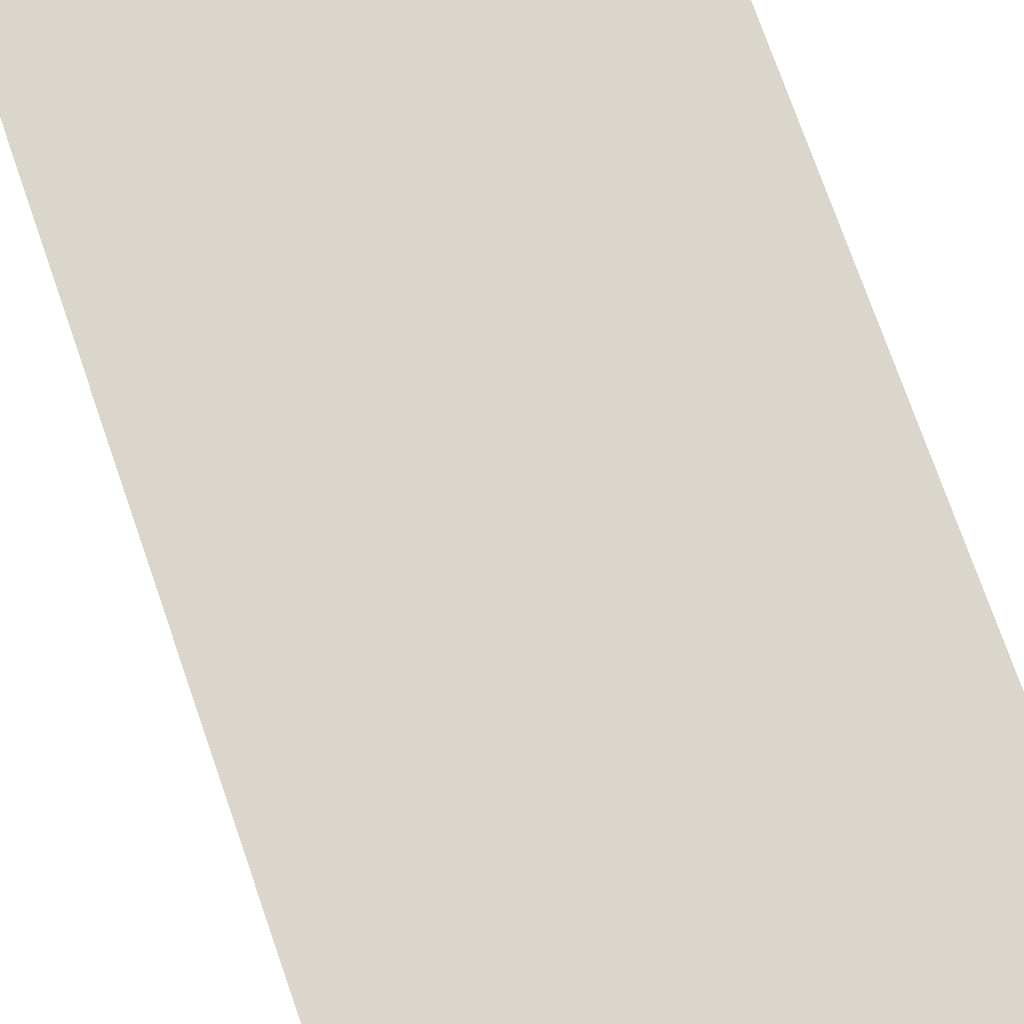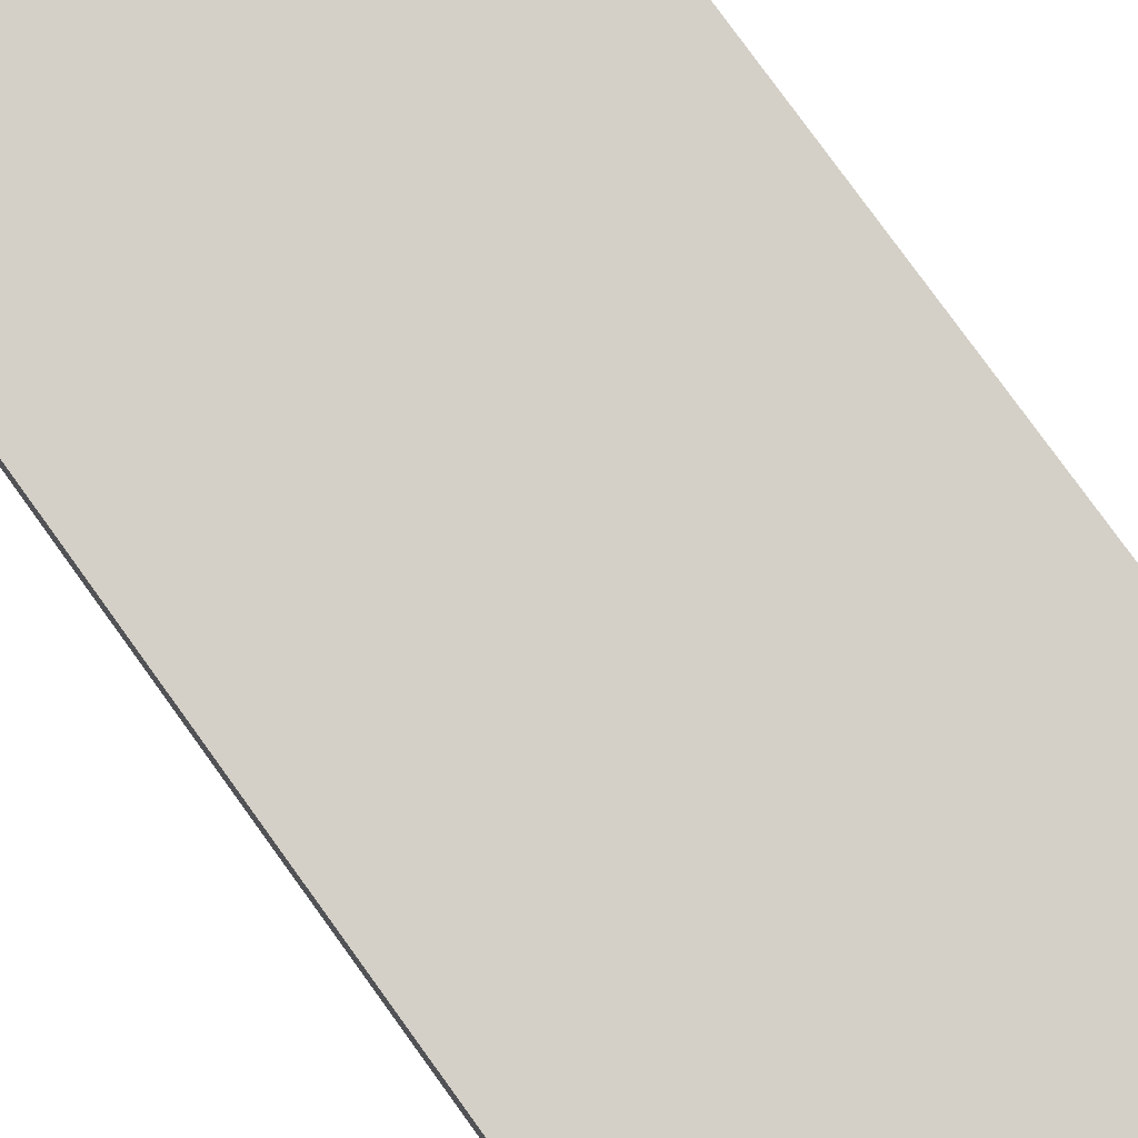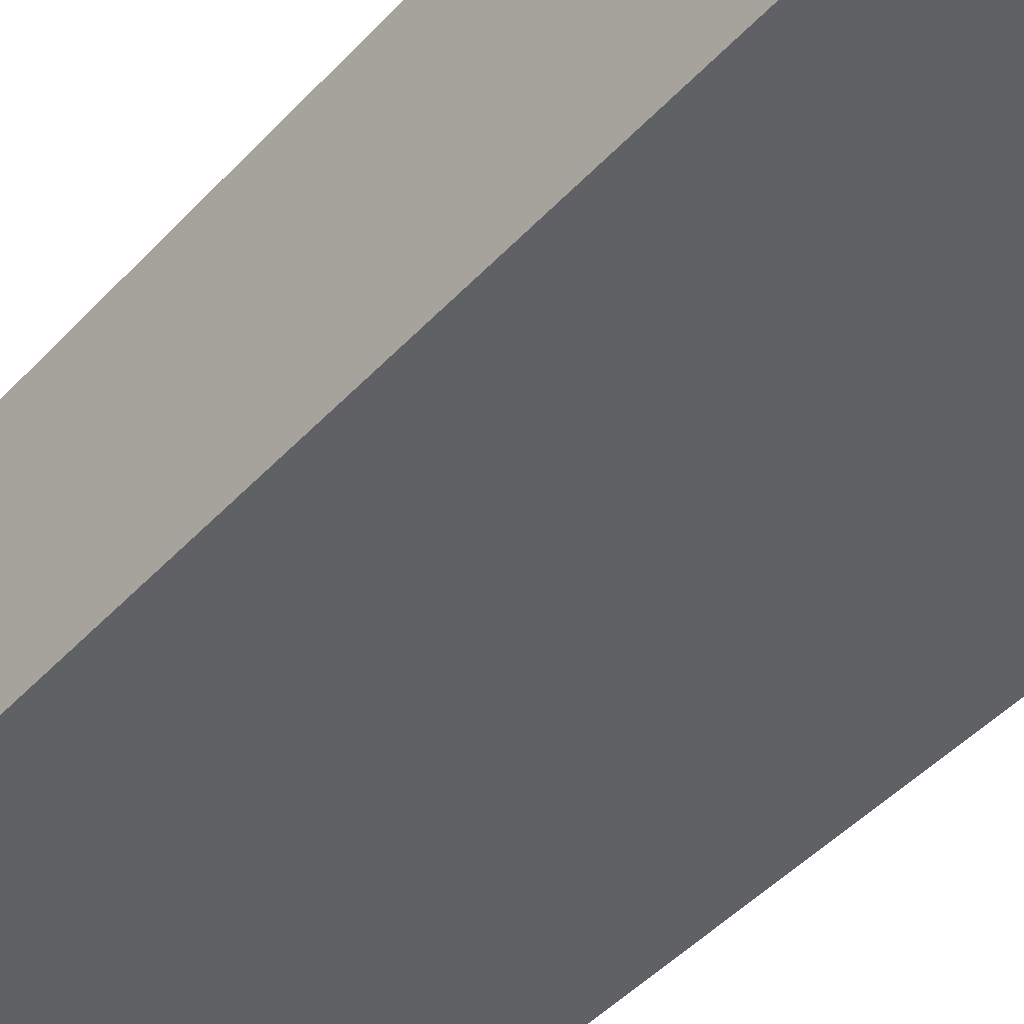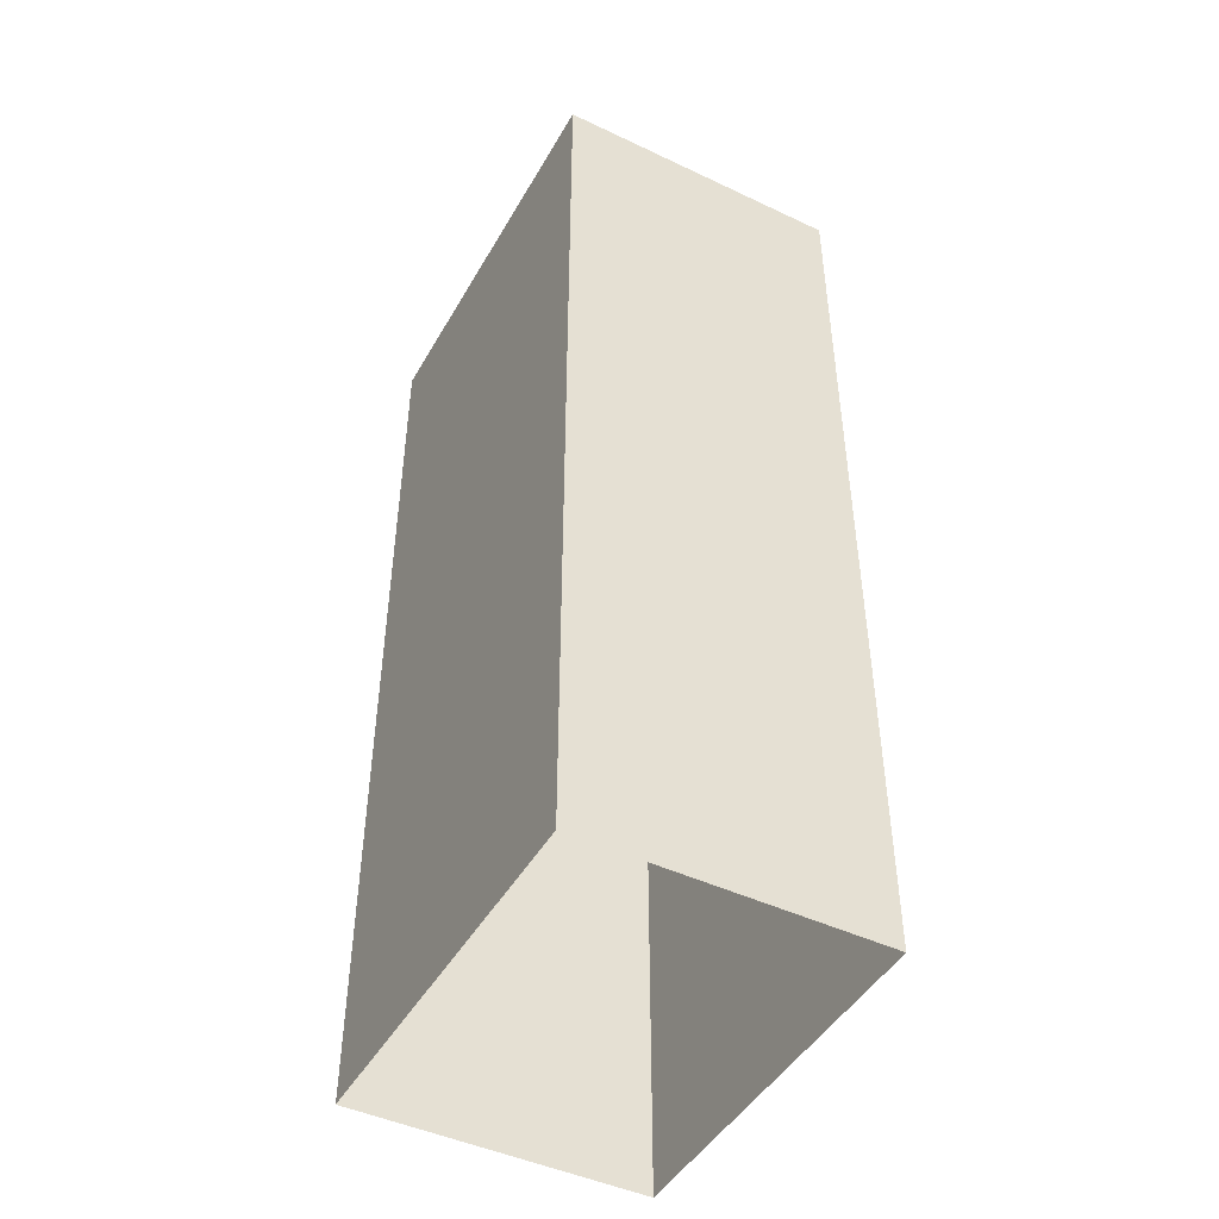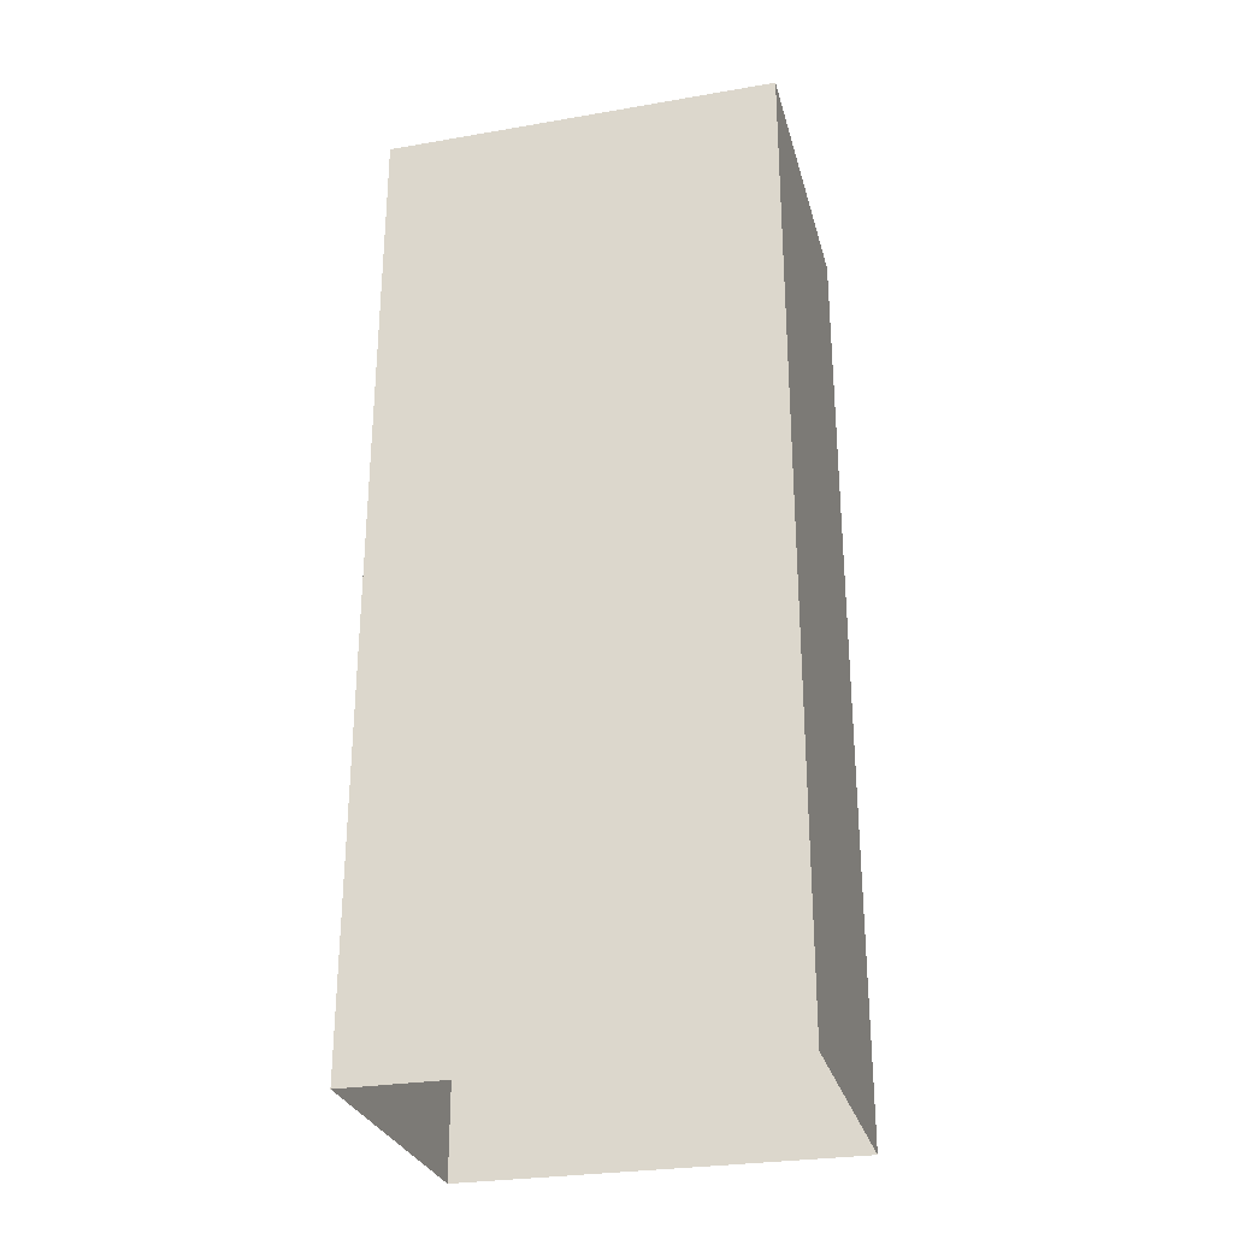
<metadata>
{"format":"obj","ext":"obj","renderer":"f3d","projection":"perspective","resolution":1024,"background":"white","views":[{"elev":73.6,"azim":160.9,"up":"+Z"},{"elev":80.0,"azim":144.1,"up":"+Z"},{"elev":-48.1,"azim":139.3,"up":"+Z"},{"elev":-46.2,"azim":61.6,"up":"+Y"},{"elev":-28.8,"azim":14.3,"up":"+Y"}]}
</metadata>
<code>
o PsDesk_204_4
v 0.8693 -0.3514 -0.1101
v 0.6237 0.2511 -0.1101
v 0.8691 0.2511 -0.1101
v 0.6235 -0.3514 -0.1101
v 0.8691 0.2512 0.07659
v 0.6237 0.2512 0.07659
v 0.6235 -0.3514 0.07695
v 0.8693 -0.3514 0.07695
f 1 2 3
f 1 4 2
f 2 5 3
f 2 6 5
f 7 5 6
f 7 8 5
f 4 6 2
f 4 7 6
f 8 3 5
f 8 1 3

</code>
